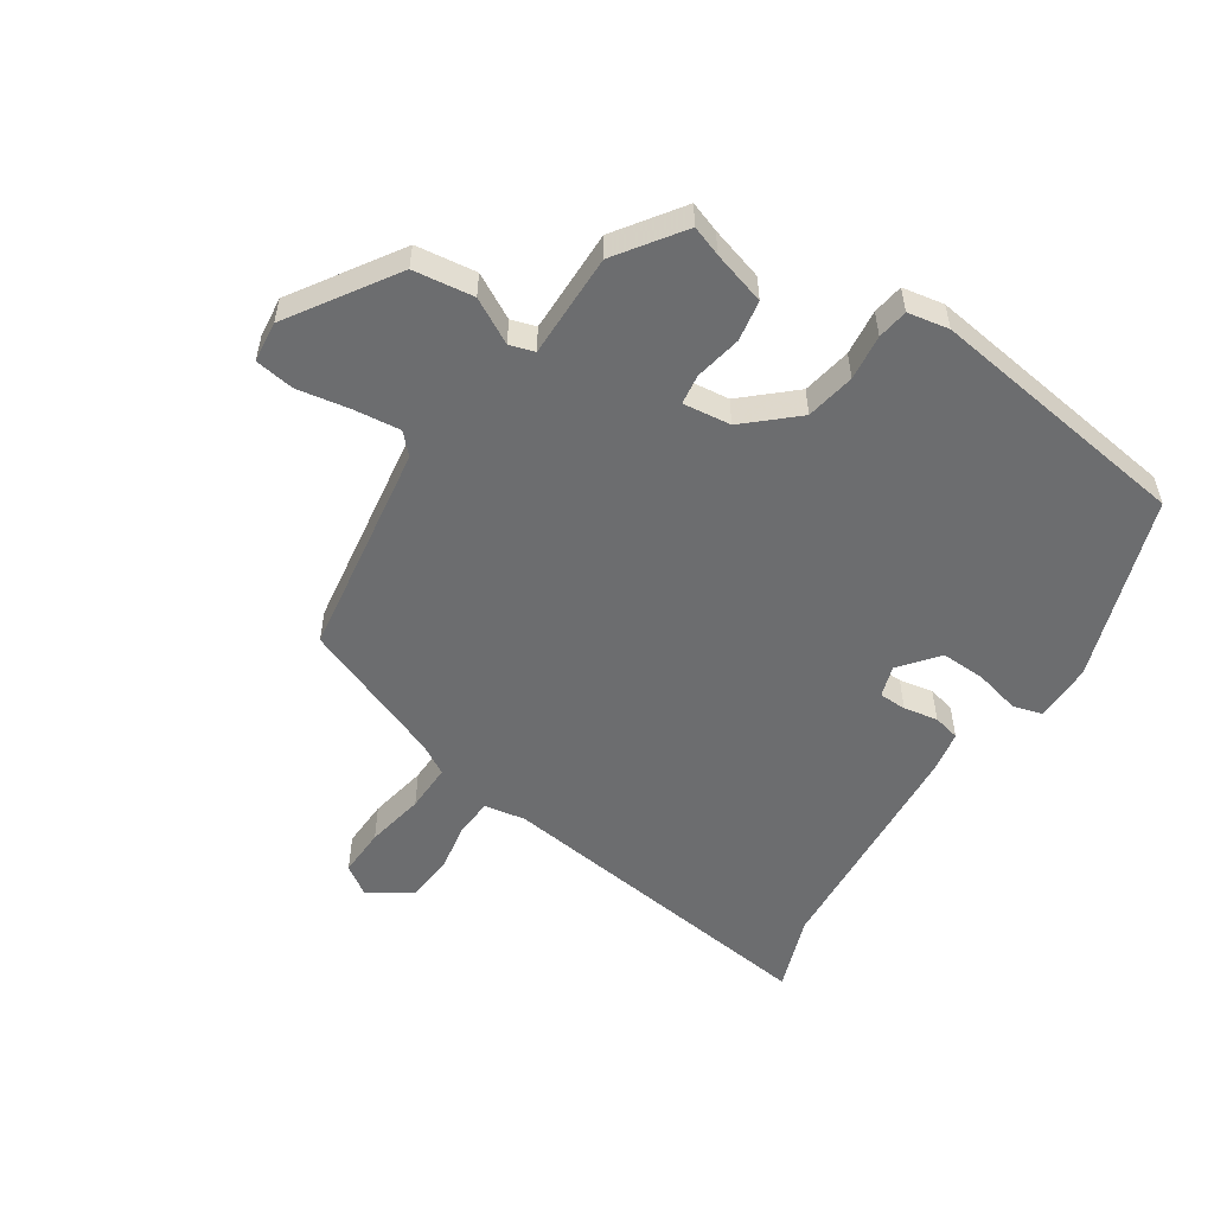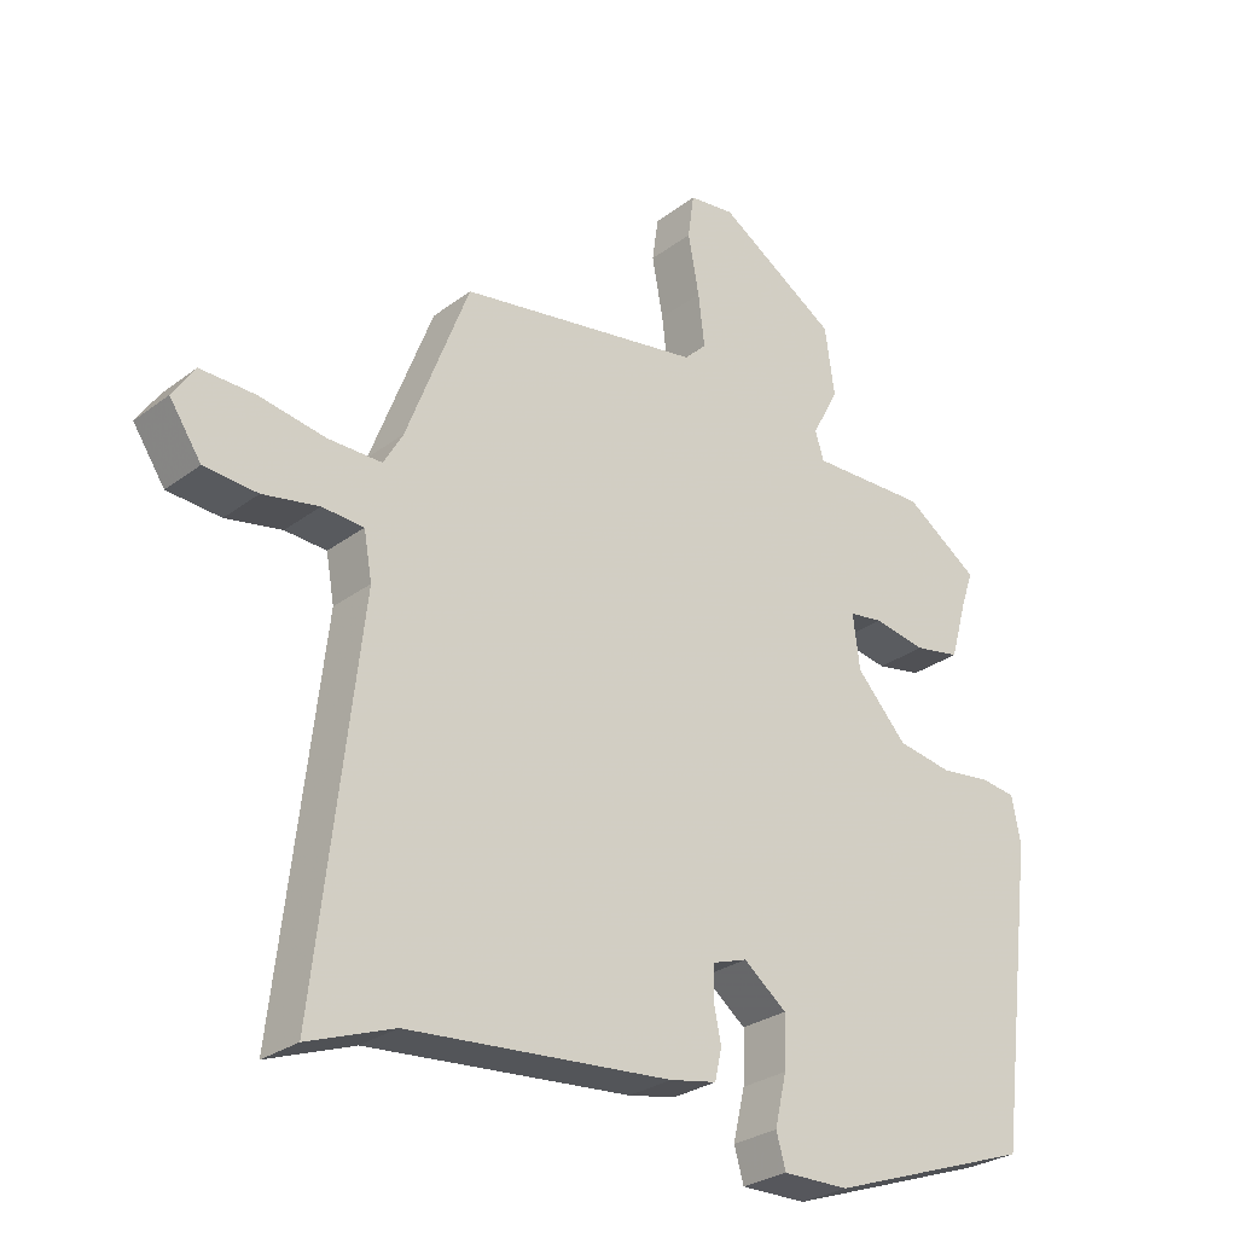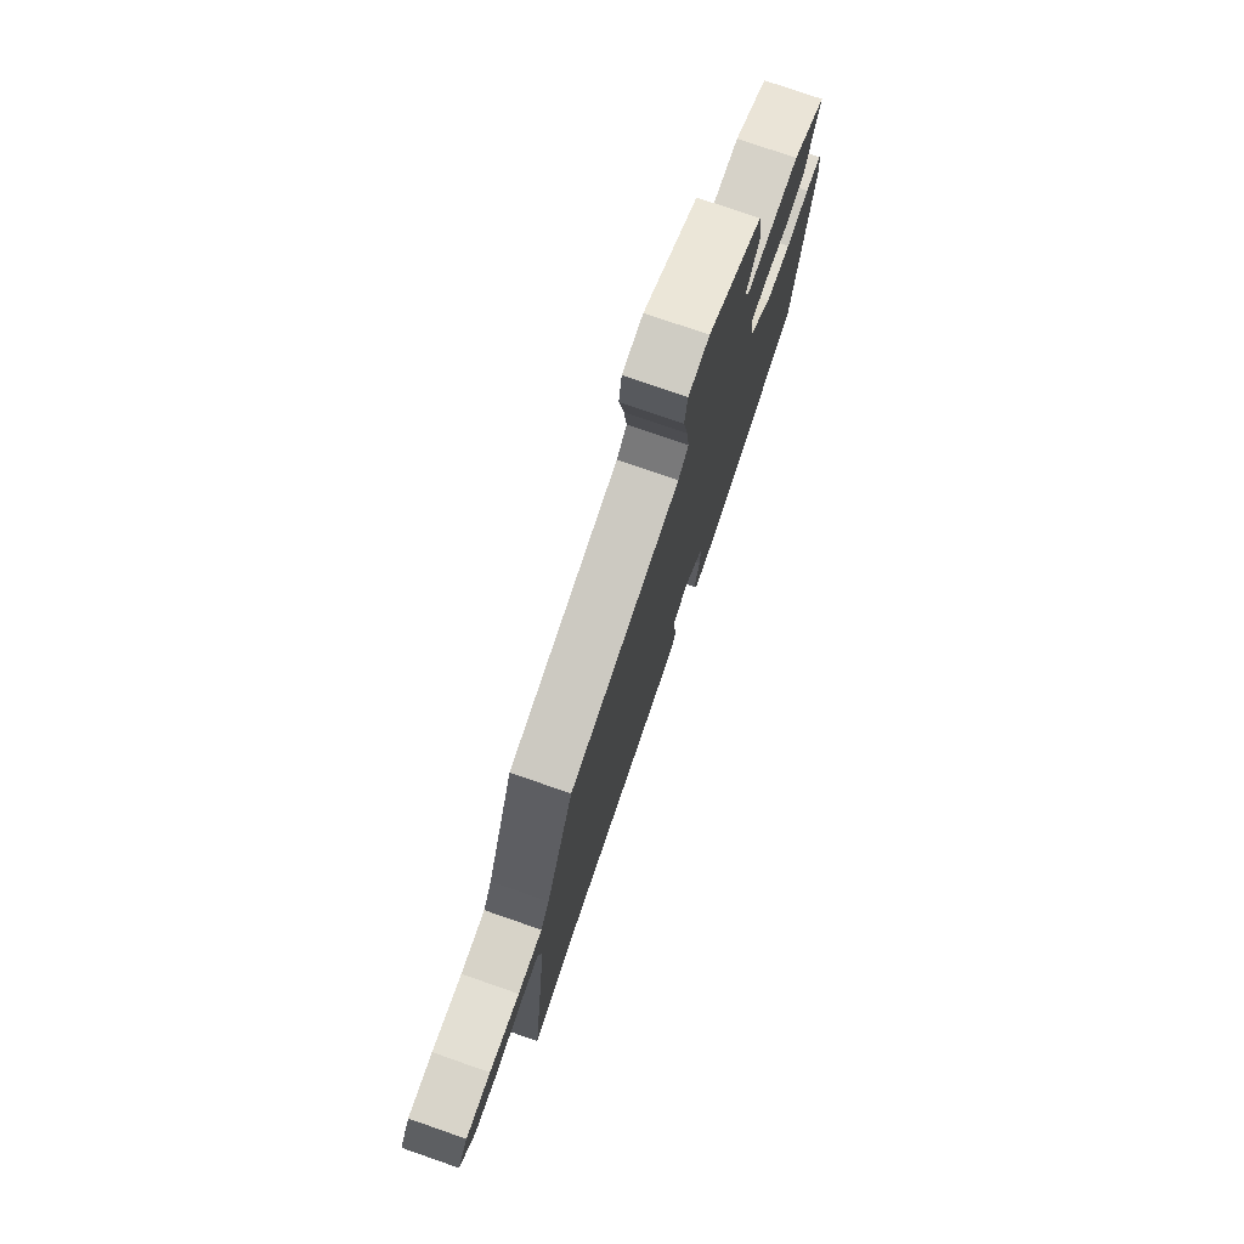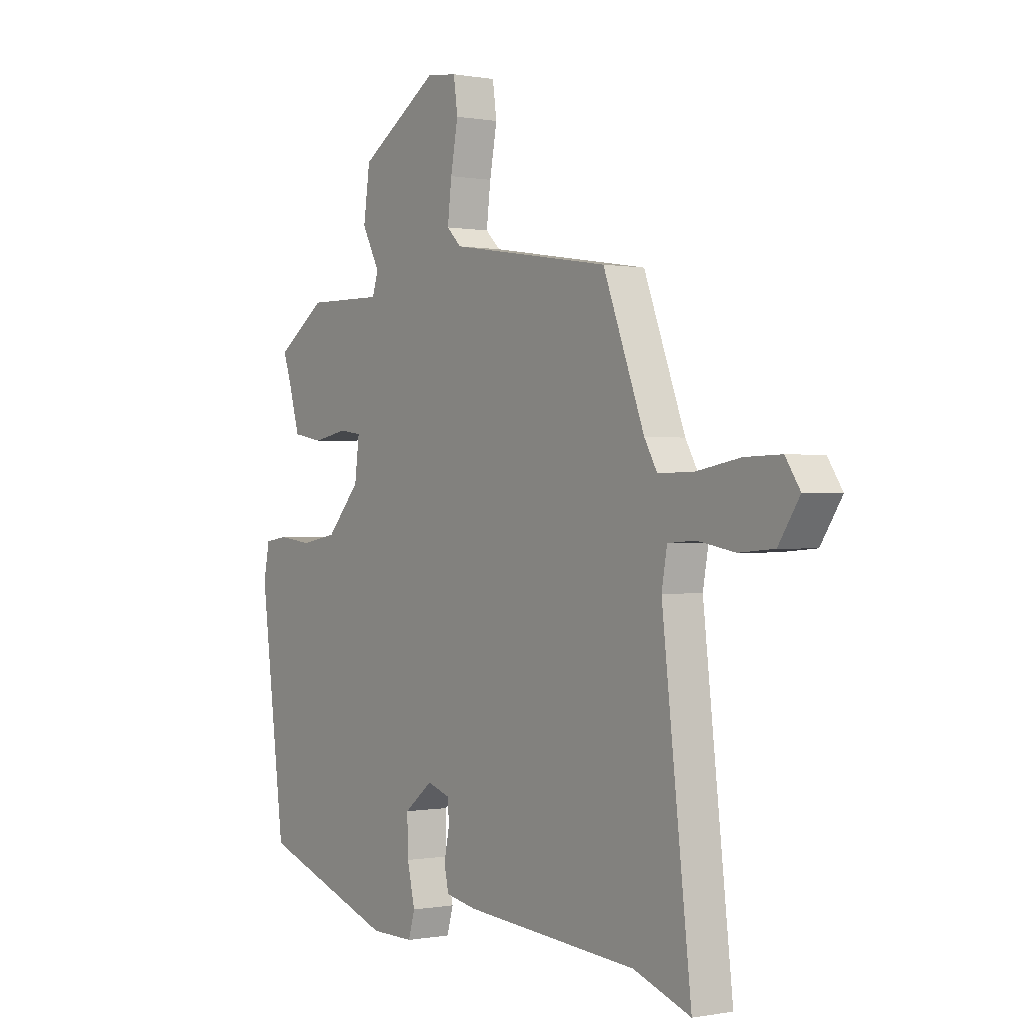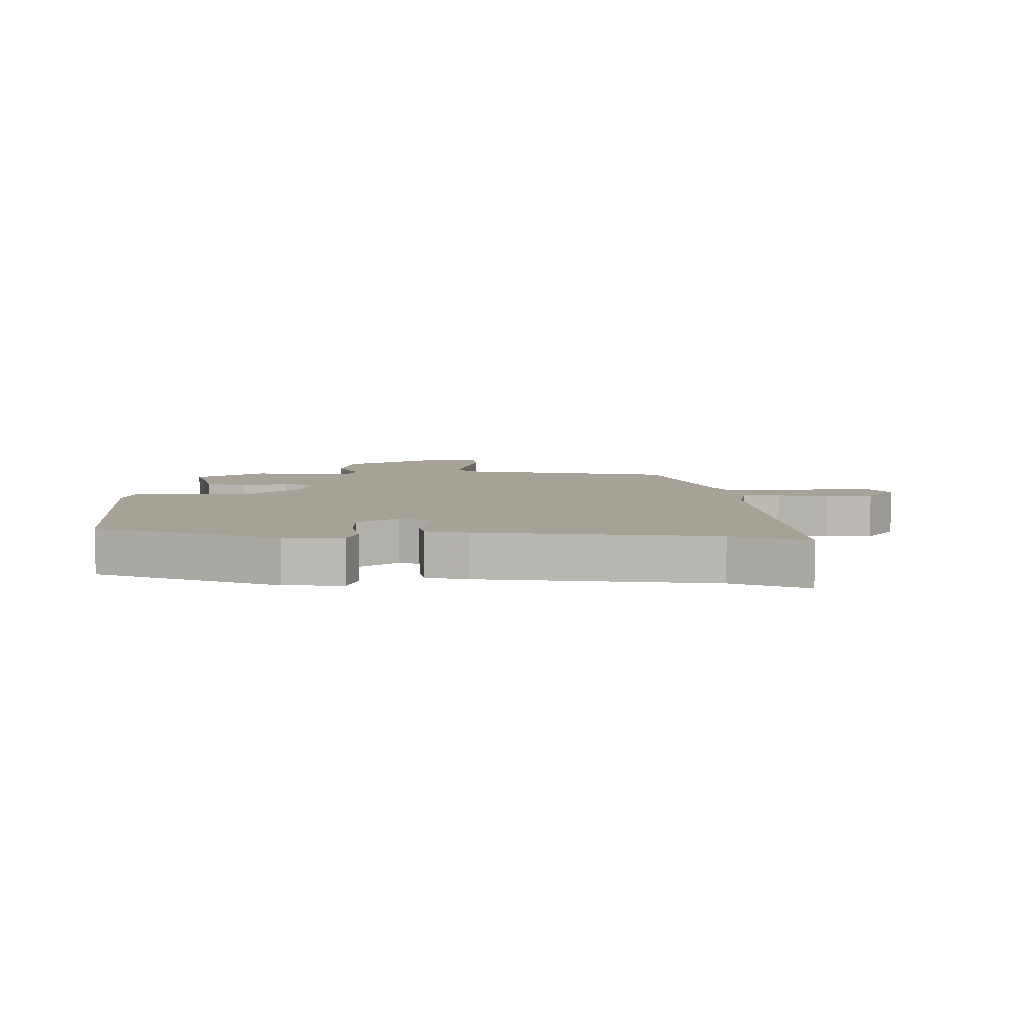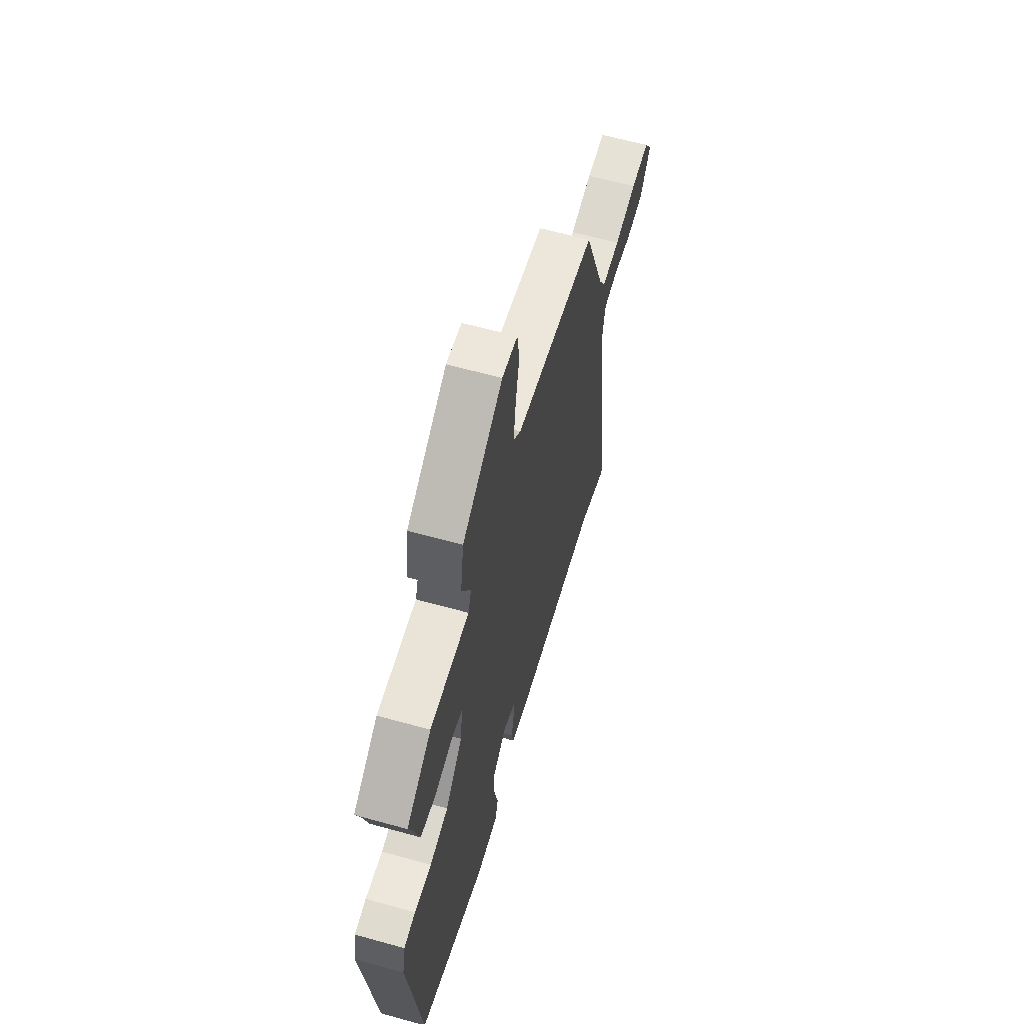
<metadata>
{"format":"obj","ext":"obj","renderer":"f3d","projection":"perspective","resolution":1024,"background":"white","views":[{"elev":-53.9,"azim":56.2,"up":"+Y"},{"elev":-27.9,"azim":-41.3,"up":"+Z"},{"elev":77.3,"azim":-70.9,"up":"+Z"},{"elev":-0.1,"azim":-124.9,"up":"+Z"},{"elev":6.5,"azim":-178.3,"up":"+Y"},{"elev":61.9,"azim":105.8,"up":"+Z"}]}
</metadata>
<code>
v 0.471 0.07 0.387
v 0.454 0.07 0.338
v 0.429 0.07 0.251
v 0.363 0.07 0.239
v 0.287 0.07 0.253
v 0.238 0.07 0.246
v 0.248 0.07 0.168
v 0.321 0.07 0.088
v 0.401 0.07 0.074
v 0.475 0.07 0.083
v 0.525 0.07 0.076
v 0.538 0.07 0.009
v 0.483 0.07 -0.421
v 0.186 0.07 -0.525
v 0.091 0.07 -0.526
v 0.077 0.07 -0.478
v 0.094 0.07 -0.405
v 0.096 0.07 -0.331
v 0.034 0.07 -0.282
v -0.017 0.07 -0.299
v -0.018 0.07 -0.344
v -0.007 0.07 -0.399
v -0.017 0.07 -0.443
v -0.085 0.07 -0.456
v -0.465 0.07 -0.487
v -0.589 0.07 -0.532
v -0.526 0.07 0.015
v -0.538 0.07 0.082
v -0.598 0.07 0.086
v -0.679 0.07 0.071
v -0.756 0.07 0.077
v -0.802 0.07 0.146
v -0.77 0.07 0.194
v -0.691 0.07 0.192
v -0.595 0.07 0.175
v -0.517 0.07 0.174
v -0.489 0.07 0.223
v -0.399 0.07 0.459
v -0.048 0.07 0.515
v -0.016 0.07 0.546
v -0.025 0.07 0.621
v -0.041 0.07 0.707
v -0.032 0.07 0.771
v 0.034 0.07 0.779
v 0.207 0.07 0.669
v 0.221 0.07 0.571
v 0.182 0.07 0.498
v 0.195 0.07 0.458
v 0.364 0.07 0.461
v 0.471 0 0.387
v 0.454 0 0.338
v 0.429 0 0.251
v 0.363 0 0.239
v 0.287 0 0.253
v 0.238 0 0.246
v 0.248 0 0.168
v 0.321 0 0.088
v 0.401 0 0.074
v 0.475 0 0.083
v 0.525 0 0.076
v 0.538 0 0.009
v 0.483 0 -0.421
v 0.186 0 -0.525
v 0.091 0 -0.526
v 0.077 0 -0.478
v 0.094 0 -0.405
v 0.096 0 -0.331
v 0.034 0 -0.282
v -0.017 0 -0.299
v -0.018 0 -0.344
v -0.007 0 -0.399
v -0.017 0 -0.443
v -0.085 0 -0.456
v -0.465 0 -0.487
v -0.589 0 -0.532
v -0.526 0 0.015
v -0.538 0 0.082
v -0.598 0 0.086
v -0.679 0 0.071
v -0.756 0 0.077
v -0.802 0 0.146
v -0.77 0 0.194
v -0.691 0 0.192
v -0.595 0 0.175
v -0.517 0 0.174
v -0.489 0 0.223
v -0.399 0 0.459
v -0.048 0 0.515
v -0.016 0 0.546
v -0.025 0 0.621
v -0.041 0 0.707
v -0.032 0 0.771
v 0.034 0 0.779
v 0.207 0 0.669
v 0.221 0 0.571
v 0.182 0 0.498
v 0.195 0 0.458
v 0.364 0 0.461
f 48 49 1 2
f 45 46 47
f 44 45 47
f 43 44 47
f 42 43 47
f 41 42 47
f 40 41 47 48
f 3 4 5
f 2 3 5
f 48 2 5
f 40 48 5
f 39 40 5
f 39 5 6
f 38 39 6
f 37 38 6
f 33 34 35
f 32 33 35
f 31 32 35
f 30 31 35
f 29 30 35
f 28 29 35 36
f 37 6 7
f 36 37 7
f 28 36 7
f 27 28 7
f 23 24 25
f 22 23 25
f 21 22 25
f 20 21 25
f 27 7 8
f 26 27 8
f 25 26 8
f 20 25 8
f 15 16 17
f 14 15 17
f 13 14 17
f 12 13 17
f 11 12 17
f 10 11 17
f 9 10 17
f 9 17 18
f 19 20 8 9
f 9 18 19
f 51 50 98 97
f 96 95 94
f 96 94 93
f 96 93 92
f 96 92 91
f 96 91 90
f 97 96 90 89
f 54 53 52
f 54 52 51
f 54 51 97
f 54 97 89
f 54 89 88
f 55 54 88
f 55 88 87
f 55 87 86
f 84 83 82
f 84 82 81
f 84 81 80
f 84 80 79
f 84 79 78
f 85 84 78 77
f 56 55 86
f 56 86 85
f 56 85 77
f 56 77 76
f 74 73 72
f 74 72 71
f 74 71 70
f 74 70 69
f 57 56 76
f 57 76 75
f 57 75 74
f 57 74 69
f 66 65 64
f 66 64 63
f 66 63 62
f 66 62 61
f 66 61 60
f 66 60 59
f 66 59 58
f 67 66 58
f 58 57 69 68
f 68 67 58
f 1 50 51 2
f 2 51 52 3
f 3 52 53 4
f 4 53 54 5
f 5 54 55 6
f 6 55 56 7
f 7 56 57 8
f 8 57 58 9
f 9 58 59 10
f 10 59 60 11
f 11 60 61 12
f 12 61 62 13
f 13 62 63 14
f 14 63 64 15
f 15 64 65 16
f 16 65 66 17
f 17 66 67 18
f 18 67 68 19
f 19 68 69 20
f 20 69 70 21
f 21 70 71 22
f 22 71 72 23
f 23 72 73 24
f 24 73 74 25
f 25 74 75 26
f 26 75 76 27
f 27 76 77 28
f 28 77 78 29
f 29 78 79 30
f 30 79 80 31
f 31 80 81 32
f 32 81 82 33
f 33 82 83 34
f 34 83 84 35
f 35 84 85 36
f 36 85 86 37
f 37 86 87 38
f 38 87 88 39
f 39 88 89 40
f 40 89 90 41
f 41 90 91 42
f 42 91 92 43
f 43 92 93 44
f 44 93 94 45
f 45 94 95 46
f 46 95 96 47
f 47 96 97 48
f 48 97 98 49
f 49 98 50 1

</code>
